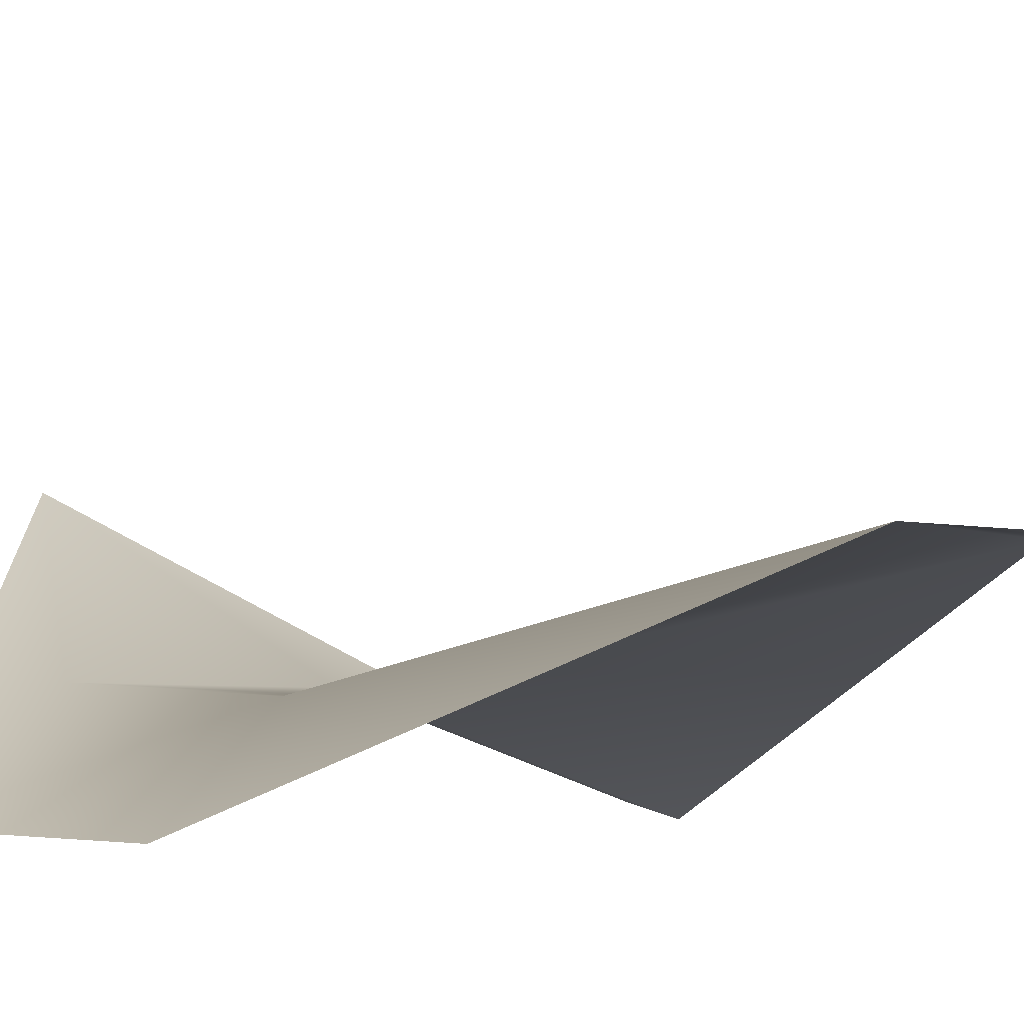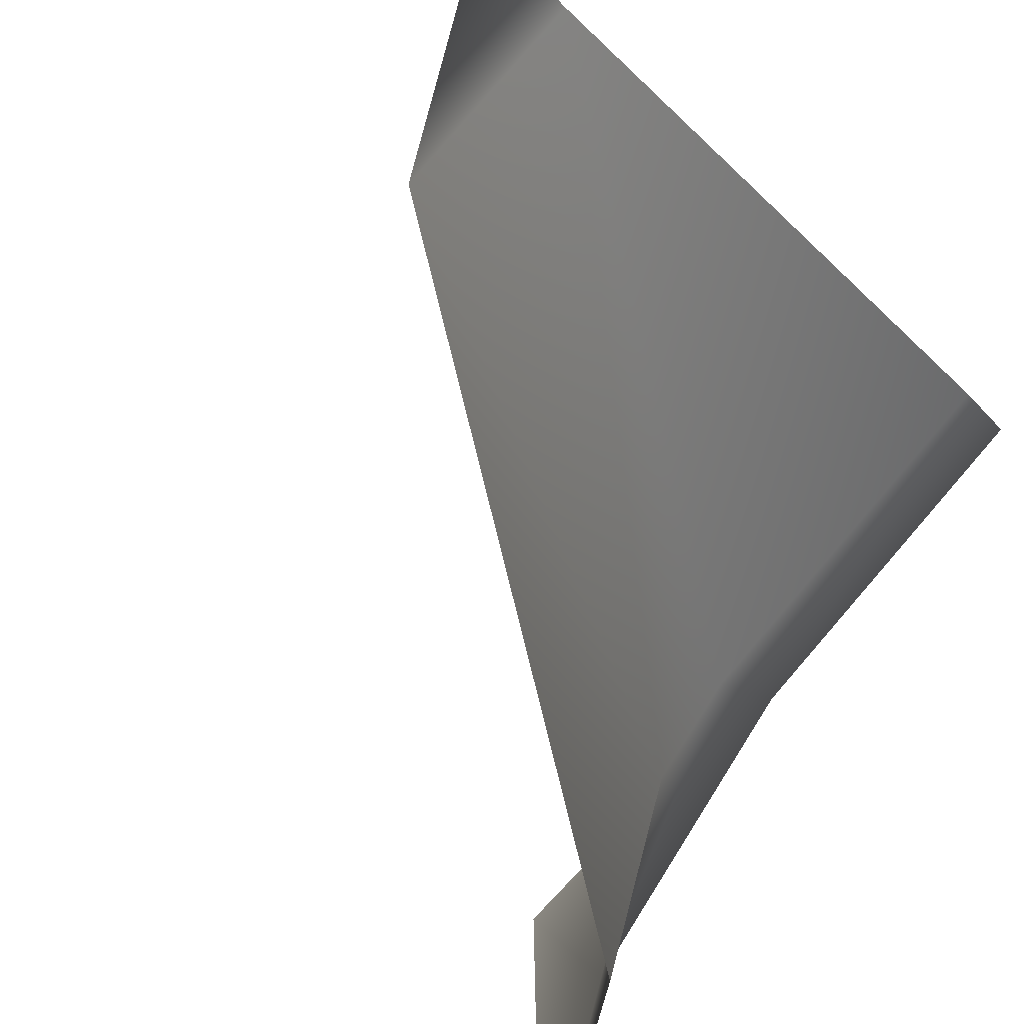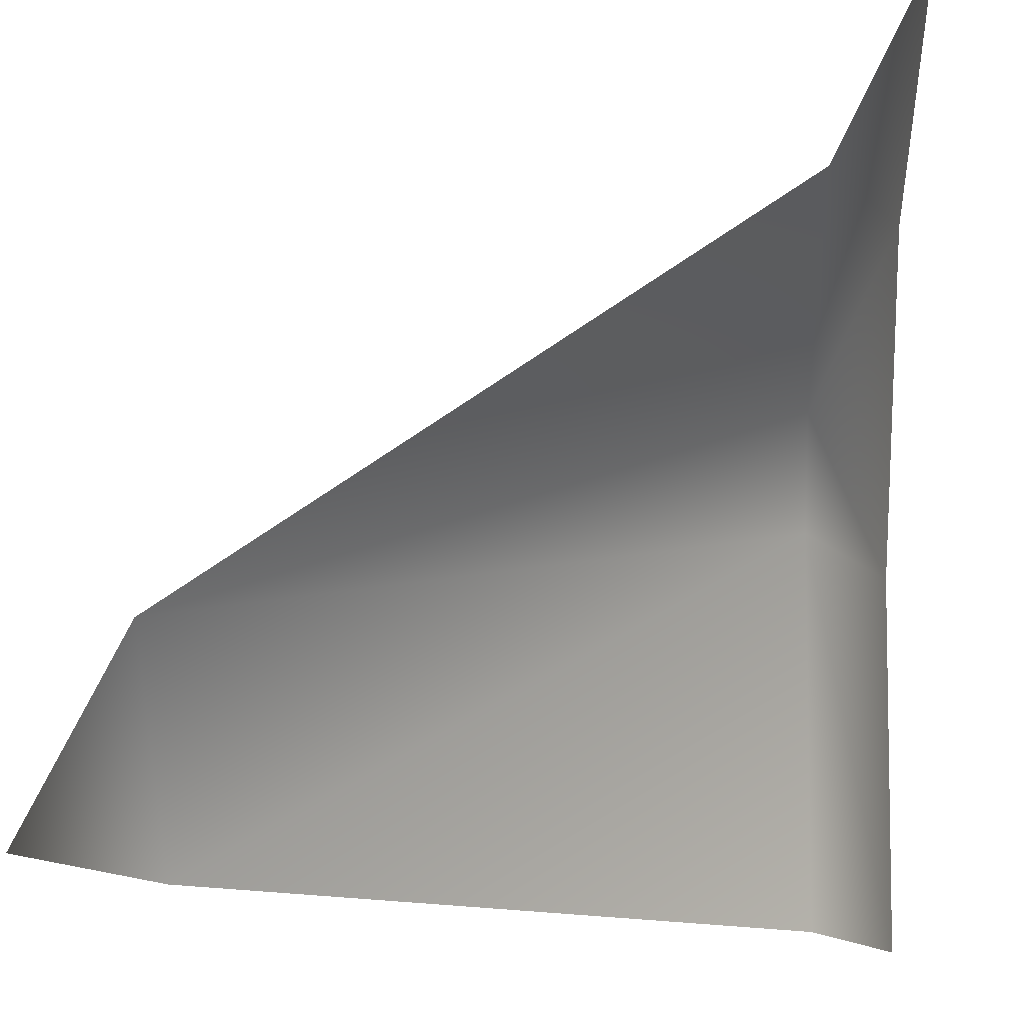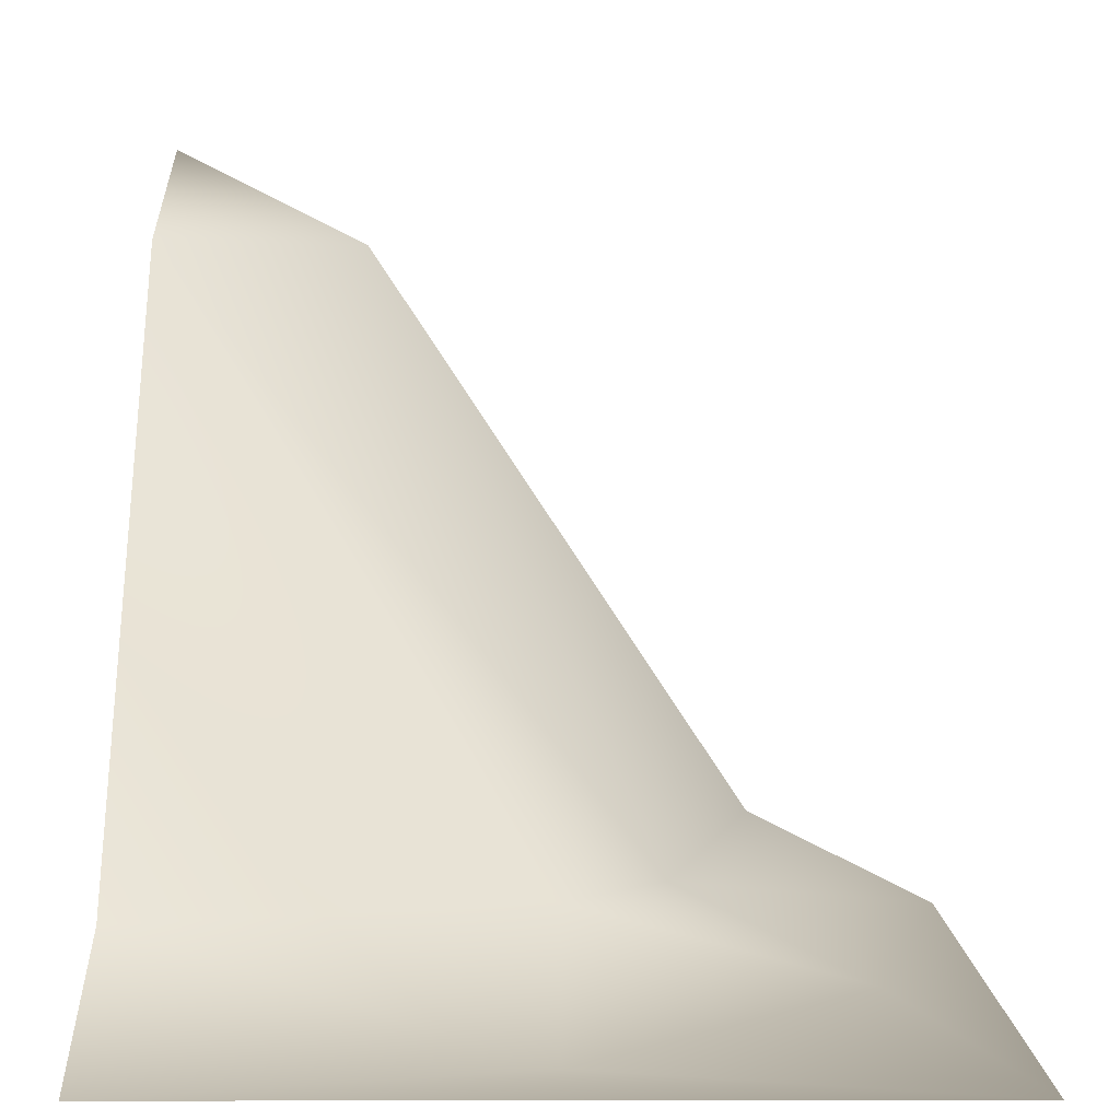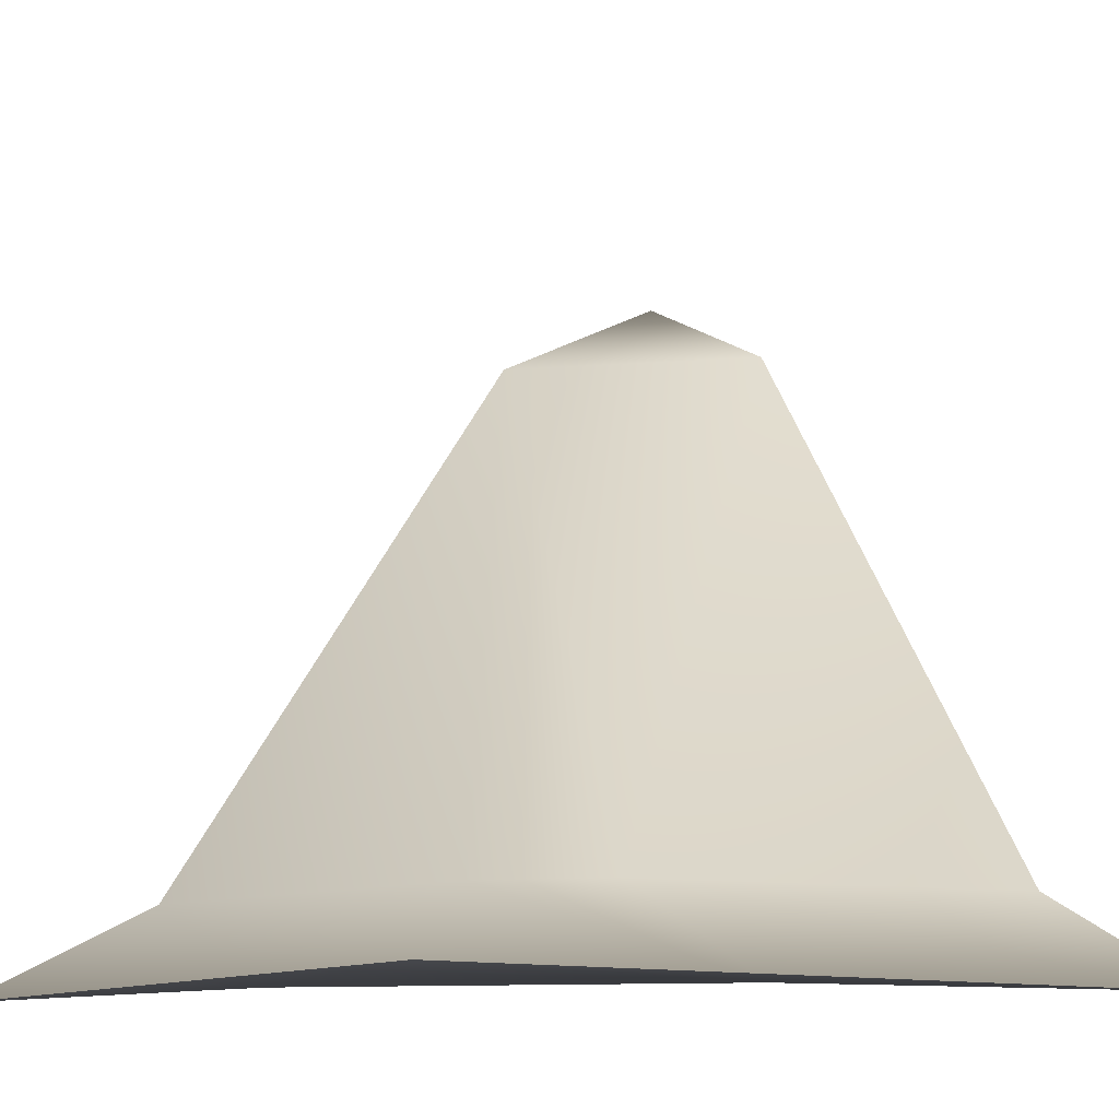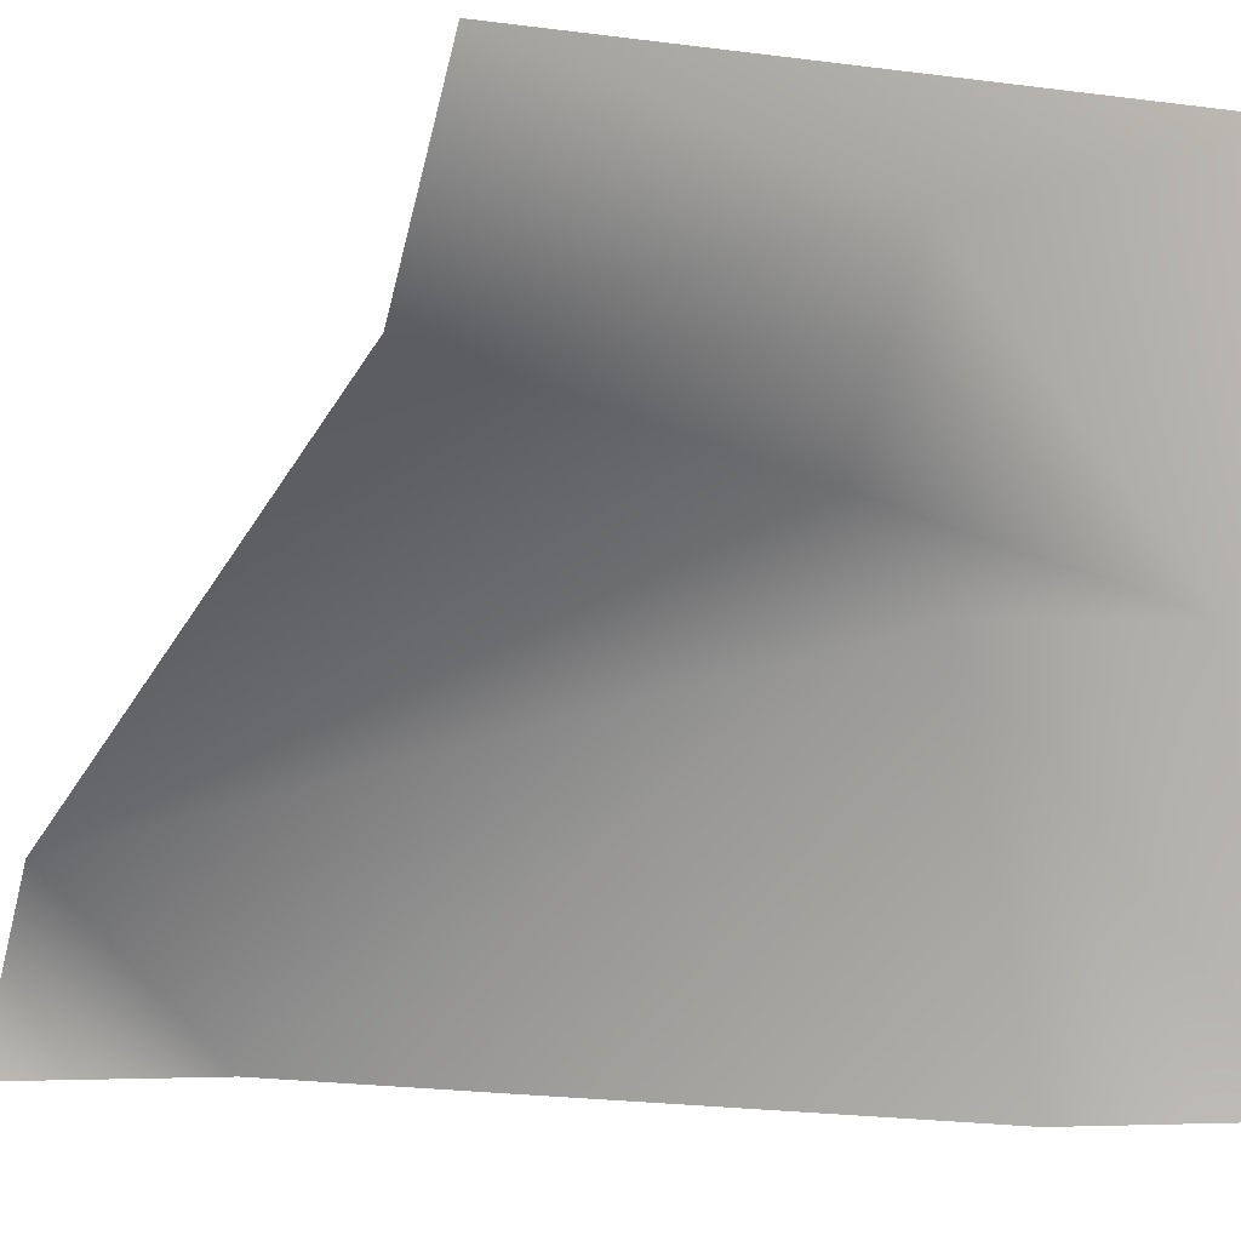
<metadata>
{"format":"obj","ext":"obj","renderer":"f3d","projection":"perspective","resolution":1024,"background":"white","views":[{"elev":-67.7,"azim":-30.7,"up":"+Y"},{"elev":-79.9,"azim":47.6,"up":"+Y"},{"elev":-15.6,"azim":93.0,"up":"+Y"},{"elev":4.5,"azim":179.8,"up":"+Z"},{"elev":-11.3,"azim":-124.4,"up":"+Z"},{"elev":0.3,"azim":145.8,"up":"+Y"}]}
</metadata>
<code>
o map
v 1 0.25 0.875
v 0.5 0.625 0.125
v 0.375 0.5 0.125
v 0.75 0 0.875
v 0.5 0.875 2e-06
v 0.125 0.5 2e-06
v 1 0.75 0.125
v 1 1 2e-06
v 0.5 0.875 2e-06
v 0.5 0.625 0.125
v 0.375 0.5 0.125
v 0.125 0.5 2e-06
v -9.537e-07 0 2e-06
v 0.25 0 0.125
v 0.5 0.625 0.125
v 1 0.25 0.875
v 1 0.75 0.125
v 1 0.25 0.875
v 0.75 0 0.875
v 1 0 1
v 0.375 0.5 0.125
v 0.25 0 0.125
v 0.75 0 0.875
v -9.537e-07 0 2e-06
v 0.125 0.5 2e-06
v -9.537e-07 1 2e-06
v 0.5 0.875 2e-06
v 1 1 2e-06
v 1 0.75 0.125
v 1 1 2e-06
v 1 0 1
v 1 0.25 0.875
f 1/1 2/1 3/1 4/1
f 2/1 5/1 6/1 3/1
f 7/1 8/1 9/1 10/1
f 11/1 12/1 13/1 14/1
f 15/1 16/1 17/1
f 18/1 19/1 20/1
f 21/1 22/1 23/1
f 24/1 25/1 26/1
f 25/1 27/1 26/1
f 26/1 27/1 28/1

</code>
